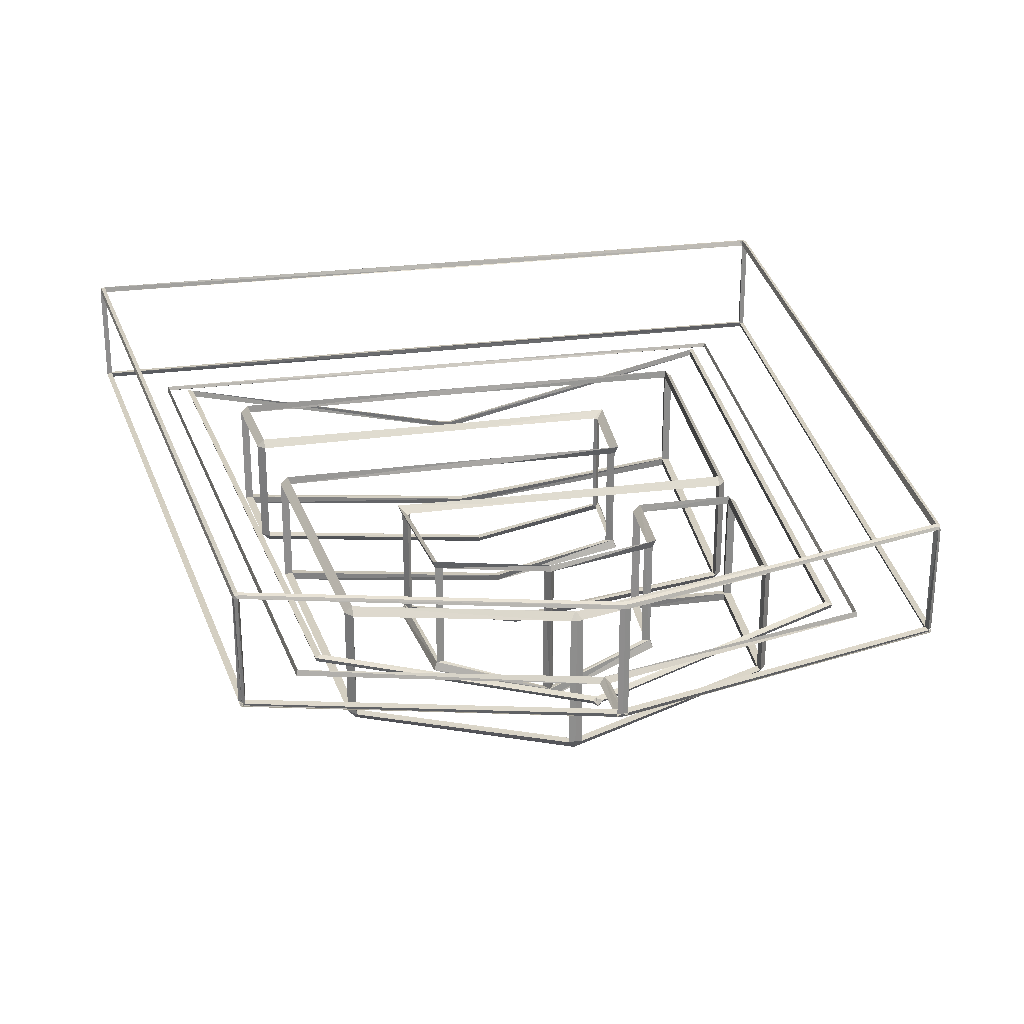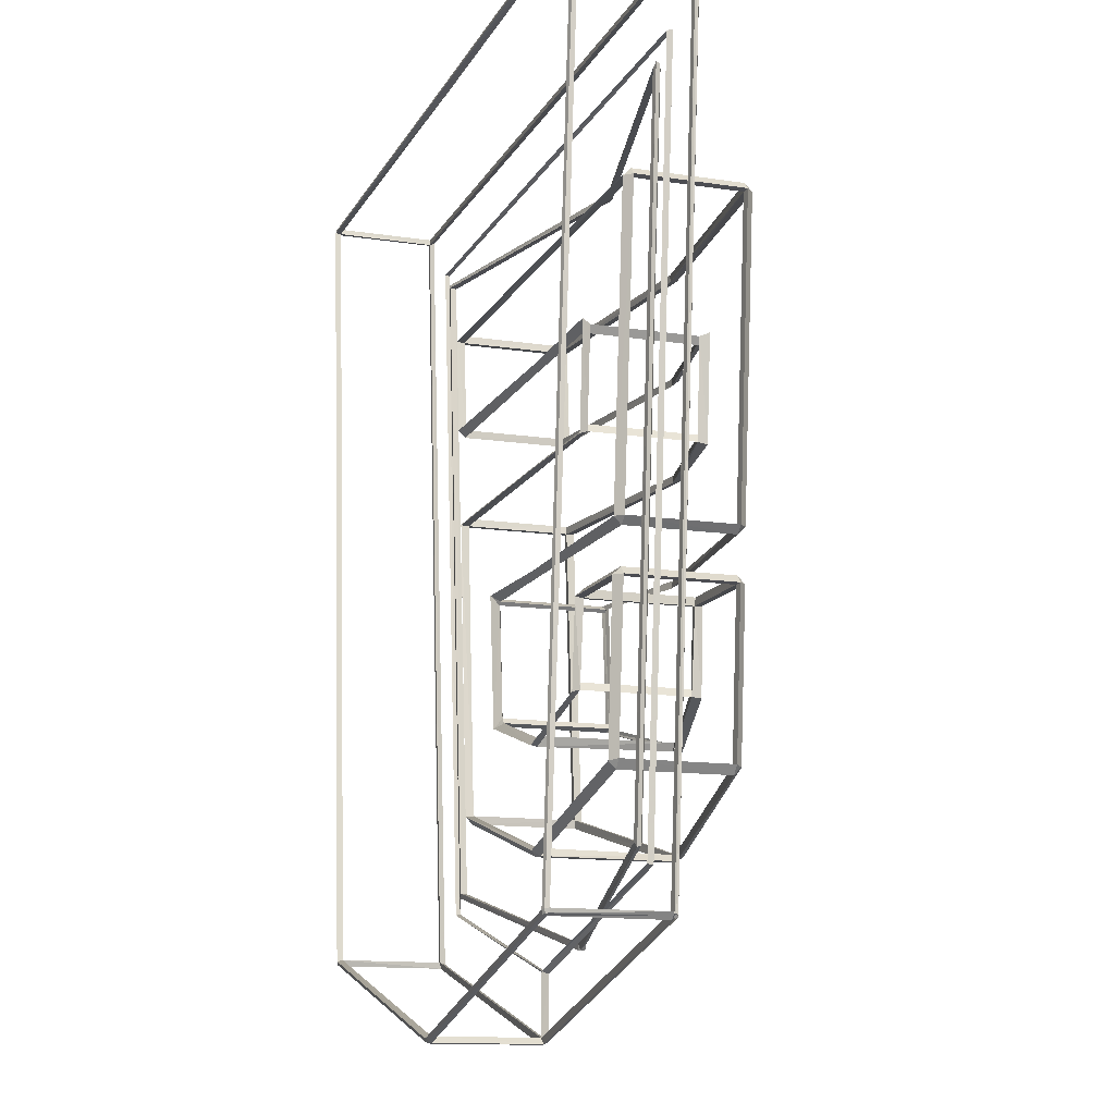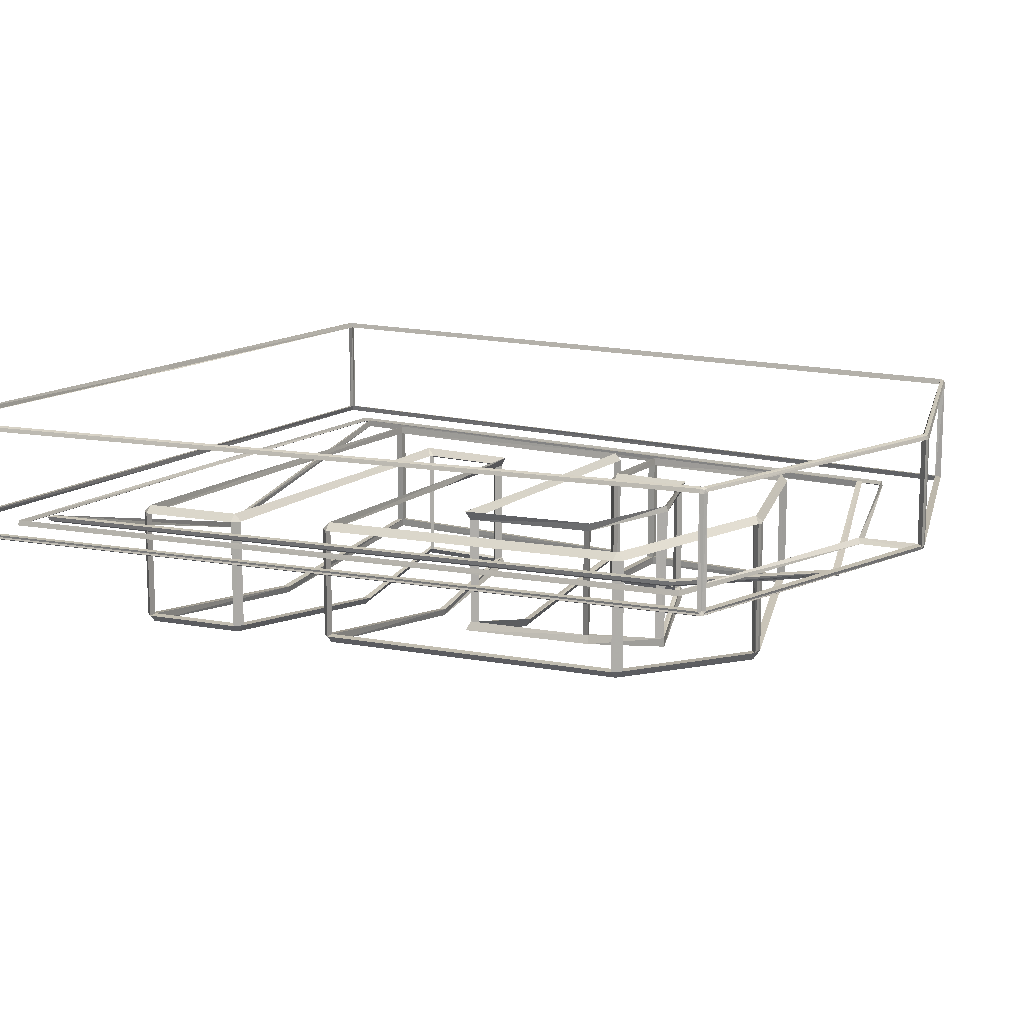
<metadata>
{"format":"obj","ext":"obj","renderer":"f3d","projection":"perspective","resolution":1024,"background":"white","views":[{"elev":25.7,"azim":-12.4,"up":"+Z"},{"elev":-13.1,"azim":70.9,"up":"+Y"},{"elev":12.7,"azim":-61.7,"up":"+Z"}]}
</metadata>
<code>
v 3.566 -2.17 -1.871
v 3.693 -2.171 -1.744
v 3.557 -2.297 -1.742
v -2.313 -2.297 -1.755
v -2.362 -2.347 -1.762
v -2.52 -2.166 -1.881
v -2.188 -4.334 -1.758
v -2.114 -4.421 -1.751
v -2.306 -4.496 -1.876
v -0.4293 -4.916 -2.187
v -0.3142 -4.912 -2.176
v -0.315 -5.053 -2.354
v 1.509 -4.443 -1.751
v 1.583 -4.357 -1.758
v 1.702 -4.521 -1.877
v 1.684 -3.051 -1.744
v 1.822 -2.923 -1.744
v 1.813 -3.051 -1.872
v 3.512 -2.927 -1.744
v 3.631 -3.058 -1.744
v 3.5 -3.058 -1.876
v 3.39 -5.804 -1.743
v 3.264 -5.955 -1.741
v 3.265 -5.827 -1.867
v -0.2048 -6.872 -2.194
v -0.3154 -6.878 -2.18
v -0.3155 -6.784 -2.351
v -3.917 -5.931 -1.741
v -4.042 -5.779 -1.743
v -3.917 -5.804 -1.867
v -4.45 -0.4806 -1.744
v -4.333 -0.3511 -1.743
v -4.321 -0.4808 -1.874
v 1.9 -0.345 -1.754
v 1.965 -0.2871 -1.76
v 2.088 -0.4747 -1.88
v 2.088 1.175 -1.762
v 2.039 1.226 -1.756
v 2.245 1.358 -1.882
v -4.54 1.226 -1.742
v -4.675 1.353 -1.744
v -4.548 1.353 -1.871
v -4.805 3.089 -1.744
v -4.687 3.219 -1.743
v -4.676 3.089 -1.874
v 4.045 3.088 -1.874
v 4.059 3.218 -1.743
v 4.175 3.089 -1.744
v 3.693 -2.171 0.1479
v 3.564 -2.17 0.2763
v 3.553 -2.298 0.1479
v -2.309 -2.289 0.1662
v -2.513 -2.155 0.2881
v -2.362 -2.347 0.1662
v -2.188 -4.334 0.1618
v -2.302 -4.506 0.2833
v -2.11 -4.429 0.1618
v -0.3143 -4.917 0.1465
v -0.3243 -5.041 0.2532
v -0.2506 -4.924 0.1565
v 1.506 -4.45 0.1621
v 1.697 -4.531 0.2836
v 1.583 -4.357 0.1621
v 1.684 -3.051 0.1479
v 1.813 -3.051 0.2766
v 1.822 -2.923 0.1479
v 3.512 -2.927 0.1486
v 3.5 -3.058 0.2798
v 3.631 -3.058 0.1486
v 3.39 -5.804 0.1477
v 3.263 -5.828 0.2727
v 3.26 -5.957 0.1477
v -0.3154 -6.876 0.1346
v -0.3244 -6.778 0.2676
v -0.42 -6.868 0.1498
v -3.914 -5.933 0.1476
v -3.915 -5.804 0.2728
v -4.042 -5.779 0.1476
v -4.45 -0.4806 0.1486
v -4.319 -0.4806 0.2796
v -4.329 -0.3495 0.1486
v 1.895 -0.3518 0.1645
v 2.082 -0.4838 0.2863
v 1.965 -0.2871 0.1645
v 2.088 1.175 0.1662
v 2.239 1.368 0.2881
v 2.035 1.233 0.1662
v -4.537 1.225 0.1479
v -4.546 1.353 0.2766
v -4.675 1.353 0.1479
v -4.805 3.089 0.1486
v -4.674 3.089 0.2795
v -4.684 3.22 0.1486
v 4.055 3.22 0.1486
v 4.043 3.089 0.2798
v 4.175 3.089 0.1486
v -0.3181 -2.304 -2.191
v -0.3174 -2.204 -2.346
v -0.3152 -2.291 0.1728
v -0.3152 -2.191 0.2728
v -0.4232 -4.922 0.1565
v -0.3385 -5.071 0.2773
v -0.244 -4.918 -2.188
v -0.3339 -5.063 0.2728
v -0.2091 -6.869 0.1498
v -0.3143 -6.776 0.2702
v -0.4242 -6.871 -2.194
v -0.3334 -6.771 0.2728
v -0.3119 -0.3484 -2.244
v -0.3129 -0.4483 -2.358
v -0.3152 -0.3528 0.1728
v -0.3152 -0.4528 0.2728
v -0.3124 1.225 -2.232
v -0.3131 1.325 -2.355
v -0.3152 1.232 0.1728
v -0.3152 1.332 0.2728
v -0.3152 3.225 -2.225
v -0.3152 3.125 -2.354
v -0.3152 3.217 0.1728
v -0.3152 3.117 0.2728
v 3.549 -2.154 -1.731
v -0.3152 -2.17 -2.215
v 3.549 -2.154 0.1355
v -0.3152 -2.17 0.1521
v -2.442 -2.22 0.1355
v -2.442 -2.22 -1.731
v -2.255 -4.468 -1.731
v -2.255 -4.468 0.1355
v -0.3302 -5.048 -2.192
v -0.3347 -5.093 0.1688
v 1.65 -4.491 -1.731
v 1.65 -4.491 0.1355
v 1.827 -3.067 -1.731
v 1.827 -3.067 0.1355
v 3.49 -3.067 -1.731
v 3.49 -3.067 0.1355
v 3.242 -5.81 -1.731
v 3.242 -5.81 0.1355
v -0.3146 -6.755 -2.2
v -0.3147 -6.729 0.1688
v -3.894 -5.786 -1.731
v -3.894 -5.786 0.1355
v -4.309 -0.4901 -1.731
v -4.309 -0.4901 0.1355
v -0.3152 -0.4735 -2.235
v -0.3152 -0.4735 0.1521
v 2.026 -0.4236 0.1355
v 2.026 -0.4236 -1.731
v 2.168 1.302 -1.731
v 2.168 1.302 0.1355
v -0.3152 1.352 -2.231
v -0.3152 1.352 0.1521
v -4.532 1.369 0.1355
v -4.532 1.369 -1.731
v -4.663 3.08 -1.731
v -4.663 3.08 0.1355
v -0.3152 3.096 -2.228
v -0.3152 3.096 0.1521
v 4.033 3.08 0.1355
v 4.033 3.08 -1.731
f 1 2 3
f 4 5 6
f 7 8 9
f 10 11 12
f 13 14 15
f 16 17 18
f 19 20 21
f 22 23 24
f 25 26 27
f 28 29 30
f 31 32 33
f 34 35 36
f 37 38 39
f 40 41 42
f 43 44 45
f 46 47 48
f 49 50 51
f 52 53 54
f 55 56 57
f 58 59 60
f 61 62 63
f 64 65 66
f 67 68 69
f 70 71 72
f 73 74 75
f 76 77 78
f 79 80 81
f 82 83 84
f 85 86 87
f 88 89 90
f 91 92 93
f 94 95 96
f 98 1 3 97
f 3 2 49 51
f 52 54 5 4
f 99 100 53 52
f 7 9 6 5
f 55 57 8 7
f 54 53 56 55
f 10 101 58 11
f 57 56 102 101
f 13 15 12 103
f 61 63 14 13
f 62 60 59 104
f 60 62 61
f 16 18 15 14
f 64 66 17 16
f 63 62 65 64
f 19 21 18 17
f 67 69 20 19
f 66 65 68 67
f 22 24 21 20
f 70 72 23 22
f 69 68 71 70
f 25 27 24 23
f 25 105 73 26
f 72 71 106 105
f 28 30 27 107
f 76 78 29 28
f 77 75 74 108
f 75 77 76
f 31 33 30 29
f 79 81 32 31
f 78 77 80 79
f 32 109 110 33
f 82 84 35 34
f 111 112 83 82
f 37 39 36 35
f 85 87 38 37
f 84 83 86 85
f 113 114 39 38
f 88 90 41 40
f 88 115 116 89
f 43 45 42 41
f 91 93 44 43
f 90 89 92 91
f 44 117 118 45
f 94 96 48 47
f 94 119 120 95
f 2 1 46 48
f 96 95 50 49
f 11 103 12
f 26 107 27
f 102 59 58 101
f 106 74 73 105
f 97 4 6 98
f 100 99 51 50
f 11 58 60 103
f 59 102 104
f 26 73 75 107
f 74 106 108
f 109 34 36 110
f 112 111 81 80
f 114 113 40 42
f 115 87 86 116
f 118 117 47 46
f 120 119 93 92
f 10 12 9 8
f 97 3 121 122
f 3 51 123 121
f 51 99 124 123
f 99 52 125 124
f 52 4 126 125
f 4 97 122 126
f 7 5 126 127
f 5 54 125 126
f 54 55 128 125
f 55 7 127 128
f 10 8 127 129
f 8 57 128 127
f 57 101 130 128
f 101 10 129 130
f 13 103 129 131
f 103 60 130 129
f 60 61 132 130
f 61 13 131 132
f 16 14 131 133
f 14 63 132 131
f 63 64 134 132
f 64 16 133 134
f 19 17 133 135
f 17 66 134 133
f 66 67 136 134
f 67 19 135 136
f 22 20 135 137
f 20 69 136 135
f 69 70 138 136
f 70 22 137 138
f 25 23 137 139
f 23 72 138 137
f 72 105 140 138
f 105 25 139 140
f 28 107 139 141
f 107 75 140 139
f 75 76 142 140
f 76 28 141 142
f 31 29 141 143
f 29 78 142 141
f 78 79 144 142
f 79 31 143 144
f 109 32 143 145
f 32 81 144 143
f 81 111 146 144
f 111 82 147 146
f 82 34 148 147
f 34 109 145 148
f 37 35 148 149
f 35 84 147 148
f 84 85 150 147
f 85 37 149 150
f 113 38 149 151
f 38 87 150 149
f 87 115 152 150
f 115 88 153 152
f 88 40 154 153
f 40 113 151 154
f 43 41 154 155
f 41 90 153 154
f 90 91 156 153
f 91 43 155 156
f 117 44 155 157
f 44 93 156 155
f 93 119 158 156
f 119 94 159 158
f 94 47 160 159
f 47 117 157 160
f 2 48 160 121
f 48 96 159 160
f 96 49 123 159
f 49 2 121 123
f 1 98 122 121
f 98 6 126 122
f 6 9 127 126
f 9 12 129 127
f 12 15 131 129
f 15 18 133 131
f 18 21 135 133
f 21 24 137 135
f 24 27 139 137
f 27 30 141 139
f 30 33 143 141
f 33 110 145 143
f 110 36 148 145
f 36 39 149 148
f 39 114 151 149
f 114 42 154 151
f 42 45 155 154
f 45 118 157 155
f 118 46 160 157
f 46 1 121 160
f 53 100 124 125
f 100 50 123 124
f 50 95 159 123
f 95 120 158 159
f 120 92 156 158
f 92 89 153 156
f 89 116 152 153
f 116 86 150 152
f 86 83 147 150
f 83 112 146 147
f 112 80 144 146
f 80 77 142 144
f 77 108 140 142
f 108 106 140
f 106 71 138 140
f 71 68 136 138
f 68 65 134 136
f 65 62 132 134
f 62 104 130 132
f 104 102 130
f 102 56 128 130
f 56 53 125 128
v -0.3191 -9.835 0.0884
v -0.3191 -9.835 1.912
v -0.4043 -9.823 1.912
v -0.4043 -9.823 0.0884
v -0.2335 -9.735 -3e-06
v -0.3188 -9.746 -3e-06
v -0.316 -8.744 -2e-06
v -0.2307 -8.733 -2e-06
v -0.2338 -9.823 0.0884
v -0.2338 -9.823 1.912
v -0.4041 -9.734 -3e-06
v -0.4013 -8.732 -2e-06
v -5.017 -7.39 0.0221
v -5.047 -7.414 0.09159
v -0.3158 -8.676 0.0909
v -0.4011 -8.666 0.0221
v -6.091 4.871 0.0221
v -6.118 4.894 0.09228
v -0.4202 4.878 0.0221
v -0.4202 4.917 0.09117
v 4.333 -7.432 0.0221
v 4.363 -7.456 0.09159
v 5.455 4.894 0.09228
v 5.428 4.871 0.0221
v -0.2305 -8.667 0.0221
v -0.2433 4.917 0.09117
v -0.2434 4.878 0.0221
v -0.3158 -8.678 0.0221
v -0.3318 4.878 0.0221
v -0.3317 4.944 2e-06
v -0.2433 4.944 2e-06
v -0.4201 4.944 2e-06
v -5.068 -7.433 -2e-06
v -6.14 4.915 2e-06
v 5.477 4.915 2e-06
v 4.384 -7.475 -2e-06
v -0.3317 4.916 0.09164
v -0.4043 -9.801 0.0221
v -6.047 -8.248 0.0221
v -5.996 -8.206 -2e-06
v 5.361 -8.295 0.0221
v -0.2337 -9.801 0.0221
v 5.311 -8.253 -2e-06
v 6.639 5.978 0.0221
v 6.59 5.933 2e-06
v -7.252 5.933 2e-06
v -7.3 5.978 0.0221
v -0.4194 5.971 0.0221
v -0.4194 5.905 2e-06
v -0.2426 5.971 0.0221
v -0.2426 5.905 2e-06
v -0.319 -9.813 0.0221
v -0.331 5.971 0.0221
v -0.331 5.905 2e-06
v -5.979 -8.286 0.0884
v -6.013 -8.267 0.05525
v 5.327 -8.314 0.05525
v 5.293 -8.333 0.0884
v 6.643 5.941 0.05525
v 6.647 5.905 0.0884
v 5.386 -8.222 0.0884
v 5.374 -8.259 0.05525
v -7.264 5.985 0.05525
v -7.228 5.993 0.0884
v -0.4193 5.993 0.0884
v -6.059 -8.211 0.05525
v -6.072 -8.174 0.0884
v -7.309 5.905 0.0884
v -7.305 5.941 0.05525
v -0.2425 5.993 0.0884
v 6.566 5.993 0.0884
v 6.603 5.985 0.05525
v -0.3309 5.993 0.0884
v 6.625 5.905 1.978
v 5.365 -8.227 1.978
v 5.386 -8.222 1.912
v 6.647 5.905 1.912
v 6.551 5.817 2
v 5.301 -8.245 2
v -0.3149 -8.343 -0.6366
v -0.3571 -8.315 -0.6122
v -0.3571 -8.293 -0.6352
v -0.2727 -8.315 -0.6121
v -0.2727 -8.337 -0.5891
v -0.3994 -8.287 -0.5878
v -4.697 -7.123 0.04886
v -4.636 -7.071 0.01337
v -0.3994 -8.243 -0.6338
v -5.721 4.531 0.04934
v -5.65 4.465 0.01528
v -0.4181 4.531 -1.135
v -0.4179 4.465 -1.154
v -0.2454 4.531 -1.135
v 5.057 4.531 0.04931
v 4.986 4.465 0.01516
v -0.2454 4.465 -1.154
v 4.014 -7.164 0.04885
v 3.953 -7.112 0.01331
v -0.2305 -8.287 -0.5876
v -0.2306 -8.243 -0.6336
v -0.3317 4.531 -1.144
v -0.3317 4.465 -1.164
v -0.3571 -8.337 -0.5892
v -0.3993 -8.331 -0.5418
v -0.2728 -8.293 -0.6351
v -0.2304 -8.331 -0.5416
v -4.717 -7.14 0.1196
v -5.745 4.553 0.1196
v -0.4182 4.553 -1.069
v -0.2454 4.553 -1.069
v 5.081 4.553 0.1196
v 4.034 -7.181 0.1196
v -0.3318 4.553 -1.079
v -7.285 5.963 0.05525
v -7.291 5.954 1.961
v -7.293 5.971 1.912
v -7.309 5.905 1.912
v -7.269 5.949 0.0884
v -7.228 5.993 1.912
v -7.226 5.971 1.978
v -0.4193 5.971 1.978
v -0.4193 5.993 1.912
v -6.05 -8.18 1.978
v -7.287 5.905 1.978
v -6.072 -8.174 1.912
v -0.2425 5.993 1.912
v -0.2425 5.971 1.978
v 6.493 5.971 1.994
v 6.544 5.993 1.977
v -0.3309 5.971 1.978
v -0.3309 5.993 1.912
v -7.22 5.905 2
v -0.4193 5.905 2
v -5.986 -8.198 2
v -0.2425 5.905 2
v 6.47 5.905 2
v -0.3309 5.905 2
v 6.623 5.963 0.05525
v 6.607 5.949 0.0884
v 6.636 5.971 1.909
v 6.609 5.971 1.978
v 6.535 5.883 2
v 6.569 5.961 1.991
v 6.586 5.993 1.9
v -6.036 -8.239 0.05525
v 5.35 -8.286 0.05525
v -5.997 -8.281 1.9
v -6.049 -8.245 1.909
v -6.025 -8.23 0.0884
v -0.4 -9.802 1.978
v -5.978 -8.265 1.983
v -5.968 -8.289 1.931
v 5.34 -8.277 0.0884
v 5.364 -8.292 1.909
v 5.312 -8.328 1.9
v 5.292 -8.311 1.983
v -0.238 -9.802 1.978
v 5.282 -8.336 1.931
v -0.319 -9.813 1.978
v 5.347 -8.297 1.966
v -6.033 -8.25 1.966
v -0.3869 -9.739 2
v -0.2507 -9.739 2
v -0.3188 -9.749 2
v 5.309 -8.328 1.928
v -5.995 -8.281 1.928
v -0.4194 5.885 0.1028
v -7.214 5.888 0.09523
v 6.558 5.901 0.1003
v -0.2425 5.884 0.1058
v -0.331 5.885 0.1074
v -7.205 5.891 1.898
v -0.4193 5.898 1.88
v -0.2424 5.901 1.872
v 6.527 5.872 1.907
v -0.3309 5.898 1.88
v 5.272 -8.228 1.9
v -0.4193 5.873 1.905
v -5.962 -8.175 1.9
v -0.2425 5.878 1.903
v -0.3309 5.873 1.905
v -0.3188 -9.717 1.903
v -0.3188 -9.722 0.1006
v -5.959 -8.177 0.09992
v 5.274 -8.224 0.09992
v -0.3194 -8.239 -0.583
v -0.3202 -8.288 -0.5845
v -0.3202 -8.283 -0.537
v -0.3149 -8.225 -0.5275
v -4.622 -7.065 0.1329
v -5.645 4.474 0.1349
v -0.4075 4.448 -1.048
v -0.256 4.448 -1.048
v 4.981 4.474 0.1348
v 3.938 -7.106 0.1329
v -0.3317 4.448 -1.057
f 161 162 163 164
f 165 166 167 168
f 162 161 169 170
f 171 172 167 166
f 173 174 175 176
f 177 178 174 173
f 179 180 178 177
f 181 182 183 184
f 185 175 182 181
f 184 183 186 187
f 175 185 188
f 187 189 190 191
f 188 176 175
f 189 179 192 190
f 172 193 173 176
f 193 194 177 173
f 177 194 192 179
f 195 196 181 184
f 196 168 185 181
f 191 195 184 187
f 185 167 188
f 197 189 187 186
f 188 167 176
f 180 179 189 197
f 198 199 200 171
f 201 202 165 203
f 204 201 203 205
f 206 207 208 209
f 199 207 206 200
f 210 204 205 211
f 202 212 166 165
f 208 213 214 209
f 166 212 198 171
f 213 210 211 214
f 198 164 215 216
f 217 218 169 202
f 219 220 221 222
f 223 224 225 208
f 226 227 228 229
f 210 230 231 232
f 202 161 212
f 225 233 213 208
f 212 161 198
f 233 230 210 213
f 234 235 236 237
f 238 239 235 234
f 240 241 242
f 240 243 244
f 245 246 247 248
f 246 249 250 247
f 250 249 251 252
f 253 254 255 256
f 254 257 258 255
f 258 257 259 260
f 252 251 261 262
f 261 253 256 262
f 263 241 240
f 245 241 263 264
f 245 248 242 241
f 265 243 240
f 259 243 265 260
f 259 266 244 243
f 264 267 246 245
f 267 268 249 246
f 249 268 269 251
f 270 271 254 253
f 271 272 257 254
f 272 266 259 257
f 251 269 273 261
f 273 270 253 261
f 223 207 274
f 278 276 279 224
f 280 281 282 279
f 283 284 277 285
f 286 287 288 289
f 281 290 291 282
f 290 287 286 291
f 207 229 274
f 229 278 274
f 274 278 223
f 284 280 275
f 275 280 276
f 228 277 276 278
f 292 293 281 280
f 294 292 284 283
f 295 296 288 287
f 293 297 290 281
f 297 295 287 290
f 219 204 298
f 299 300 237 220
f 300 301 234 237
f 302 303 288 296
f 288 303 301 289
f 204 232 298
f 232 299 298
f 298 299 219
f 299 231 304 300
f 304 289 301 300
f 234 303 302 238
f 303 234 301
f 226 199 305
f 217 201 306
f 310 311 312 163
f 313 314 315 218
f 316 317 170 318
f 317 319 162 170
f 162 319 310 163
f 316 320 235 239
f 235 320 314 236
f 308 321 283 285
f 283 321 311 294
f 199 216 305
f 216 309 305
f 305 309 226
f 201 222 306
f 222 313 306
f 306 313 217
f 322 294 311 310
f 221 236 314 313
f 316 239 323 317
f 317 323 324 319
f 324 322 310 319
f 316 318 325 320
f 325 315 314 320
f 308 307 326 321
f 326 312 311 321
f 327 225 224 328
f 329 231 230 330
f 331 233 225 327
f 330 230 233 331
f 328 224 279 332
f 332 279 282 333
f 334 286 289 335
f 333 282 291 336
f 336 291 286 334
f 335 304 231 329
f 304 335 289
f 337 239 238 335
f 338 293 292 332
f 332 292 294 339
f 335 296 295 340
f 341 297 293 338
f 340 295 297 341
f 296 335 302
f 302 335 238
f 339 294 322 342
f 342 323 239 337
f 323 342 324
f 324 342 322
f 343 165 168 175
f 175 172 171 343
f 186 191 190 197
f 197 190 192 180
f 174 193 172 175
f 178 194 193 174
f 180 192 194 178
f 182 196 195 183
f 175 168 196 182
f 183 195 191 186
f 343 171 200 344
f 345 203 165 343
f 329 205 203 345
f 328 206 209 327
f 344 200 206 328
f 330 211 205 329
f 327 209 214 331
f 331 214 211 330
f 328 228 227 344
f 339 285 277 332
f 332 277 228 328
f 344 227 285 339
f 345 221 220 329
f 335 237 236 337
f 329 220 237 335
f 337 236 221 345
f 343 164 163 342
f 344 215 164 343
f 339 307 215 344
f 342 163 312 339
f 307 339 326
f 326 339 312
f 342 170 169 343
f 343 169 218 345
f 345 218 315 337
f 337 318 170 342
f 318 337 325
f 325 337 315
f 346 347 240 242
f 348 347 240 244
f 349 248 247 350
f 350 247 250 351
f 351 250 252 352
f 353 256 255 354
f 354 255 258 355
f 355 258 260 349
f 352 252 262 356
f 356 262 256 353
f 240 347 348 263
f 349 264 263 348
f 346 242 248 349
f 240 347 346 265
f 349 260 265 346
f 348 244 266 349
f 350 267 264 349
f 351 268 267 350
f 352 269 268 351
f 354 271 270 353
f 355 272 271 354
f 349 266 272 355
f 356 273 269 352
f 353 270 273 356
f 307 308 309 215
f 285 227 309 308

</code>
